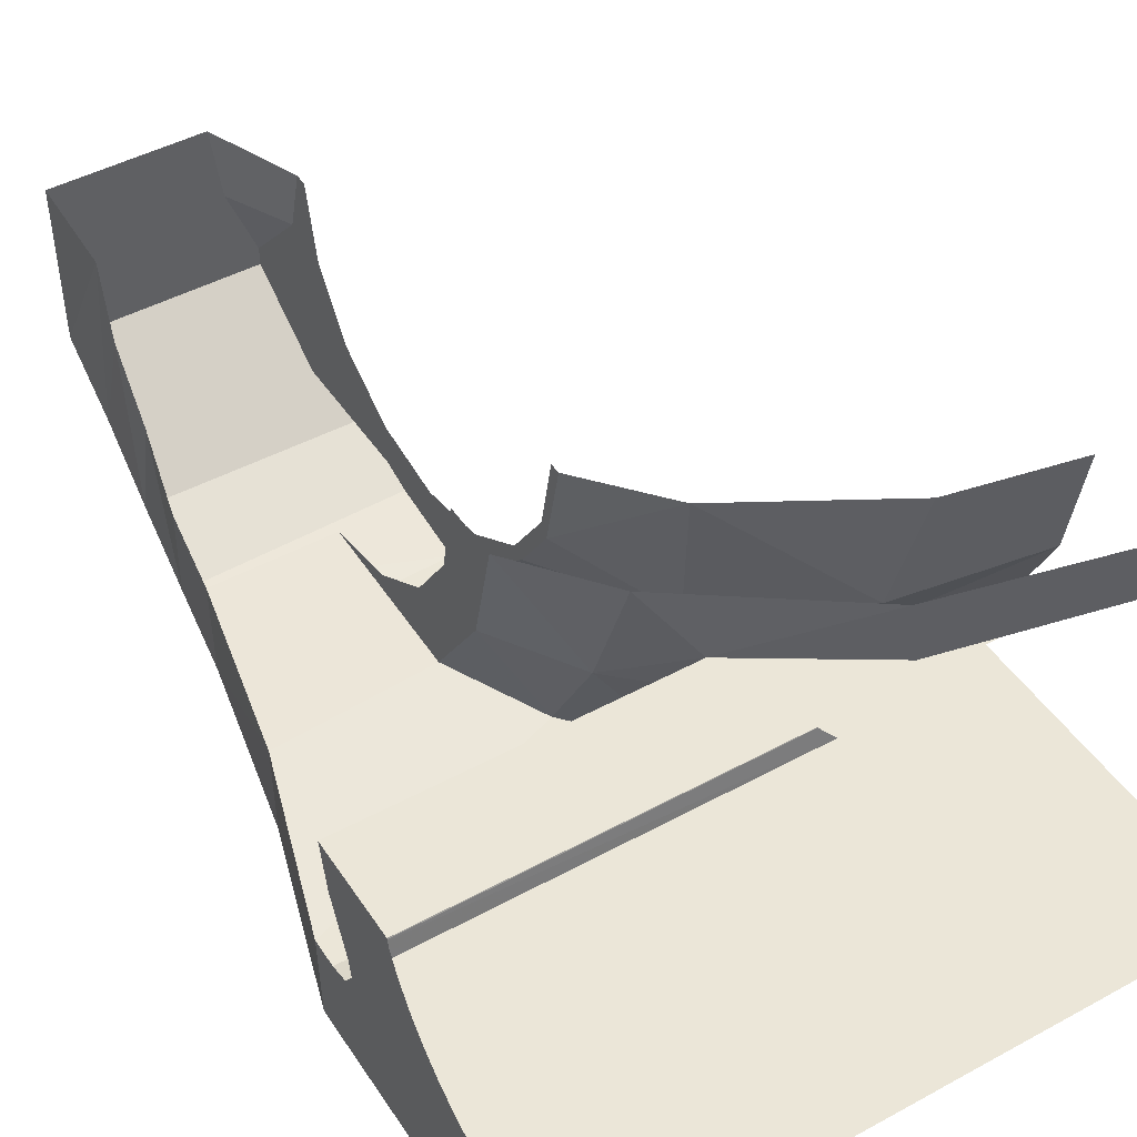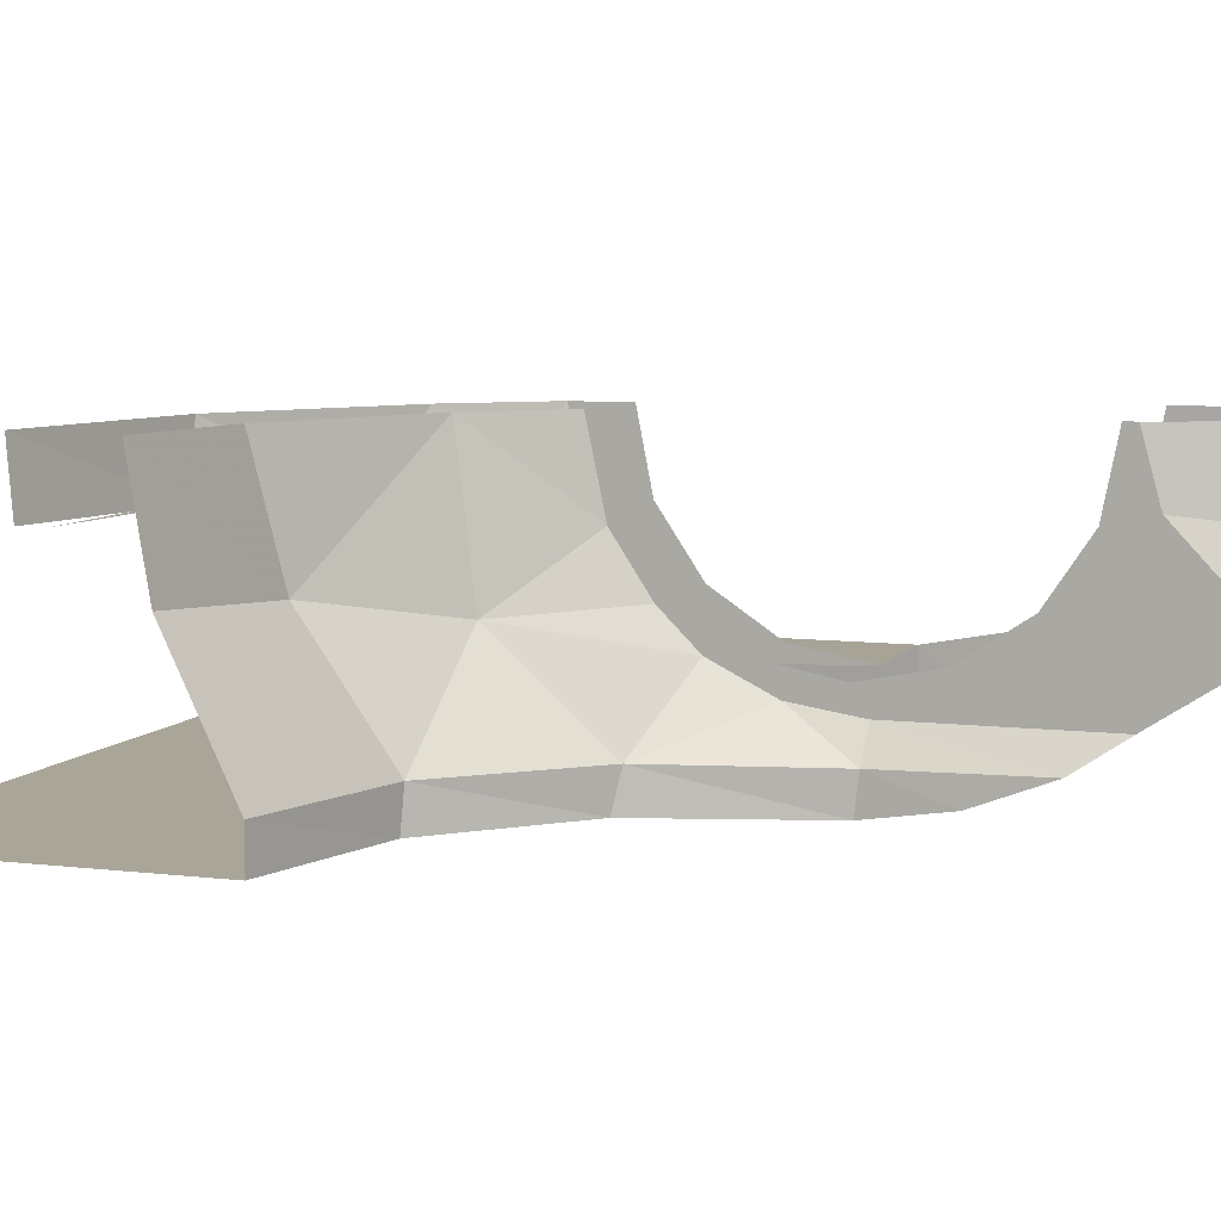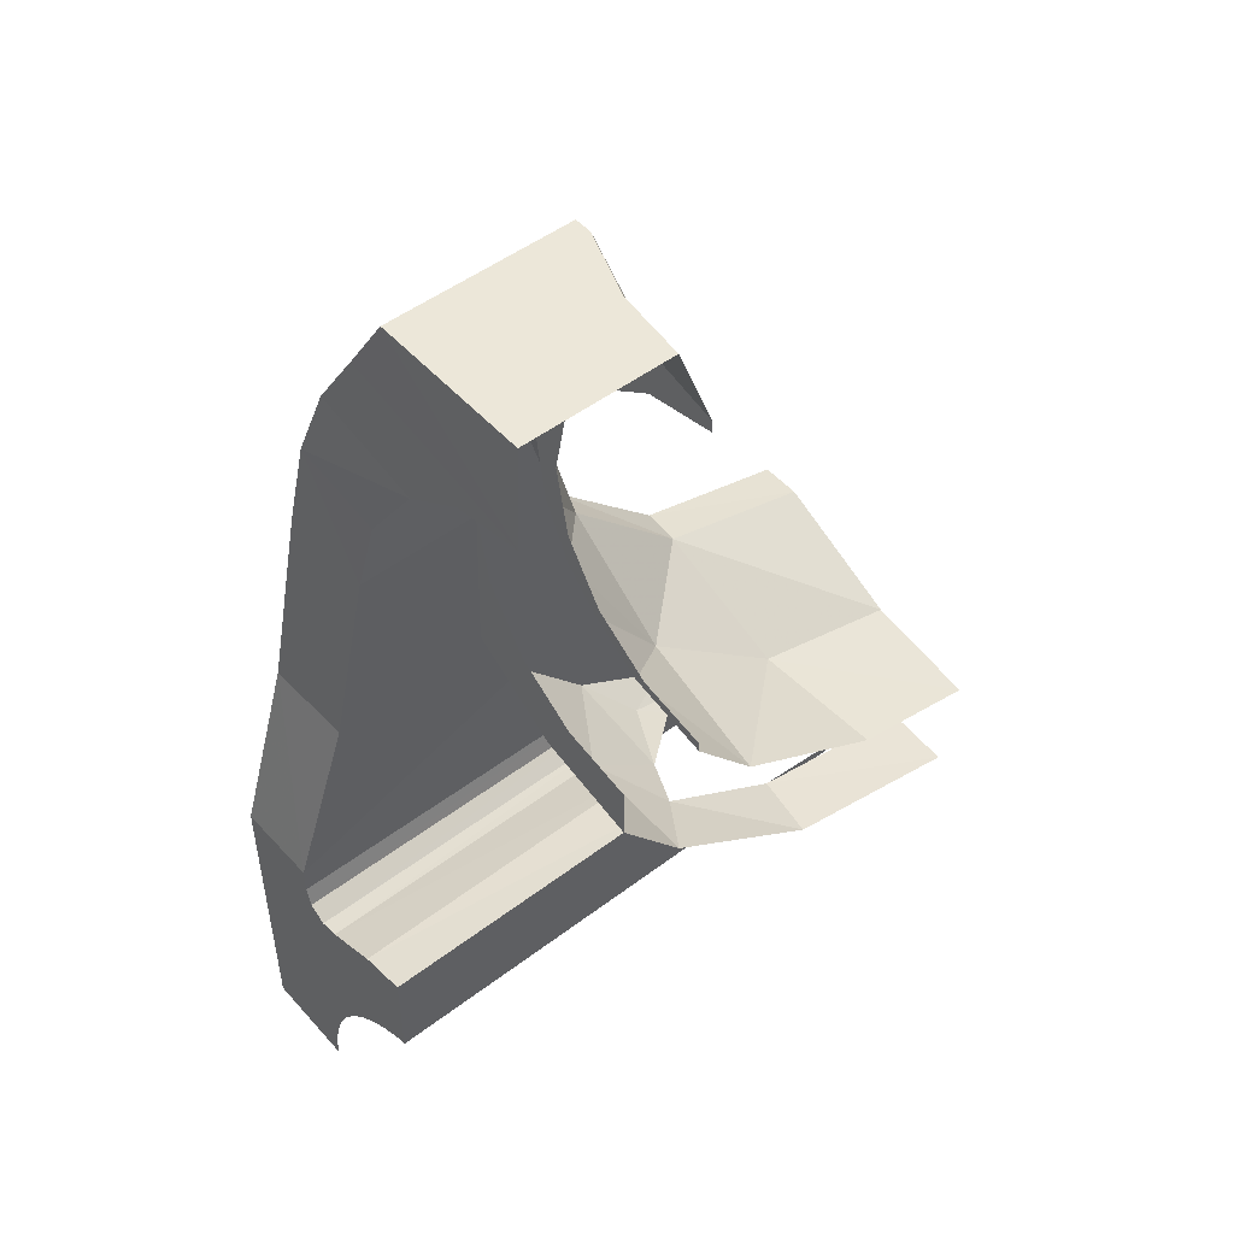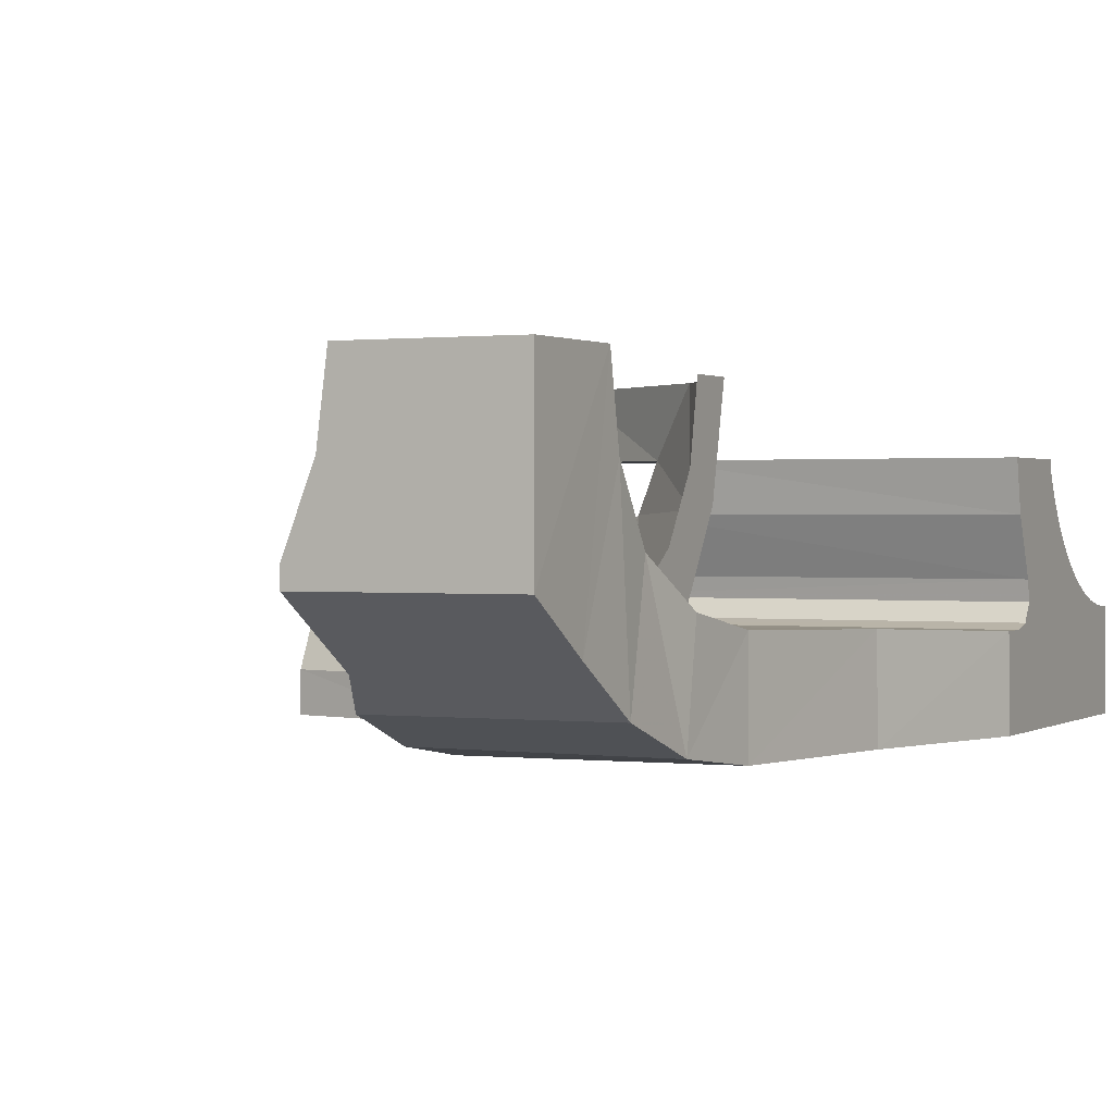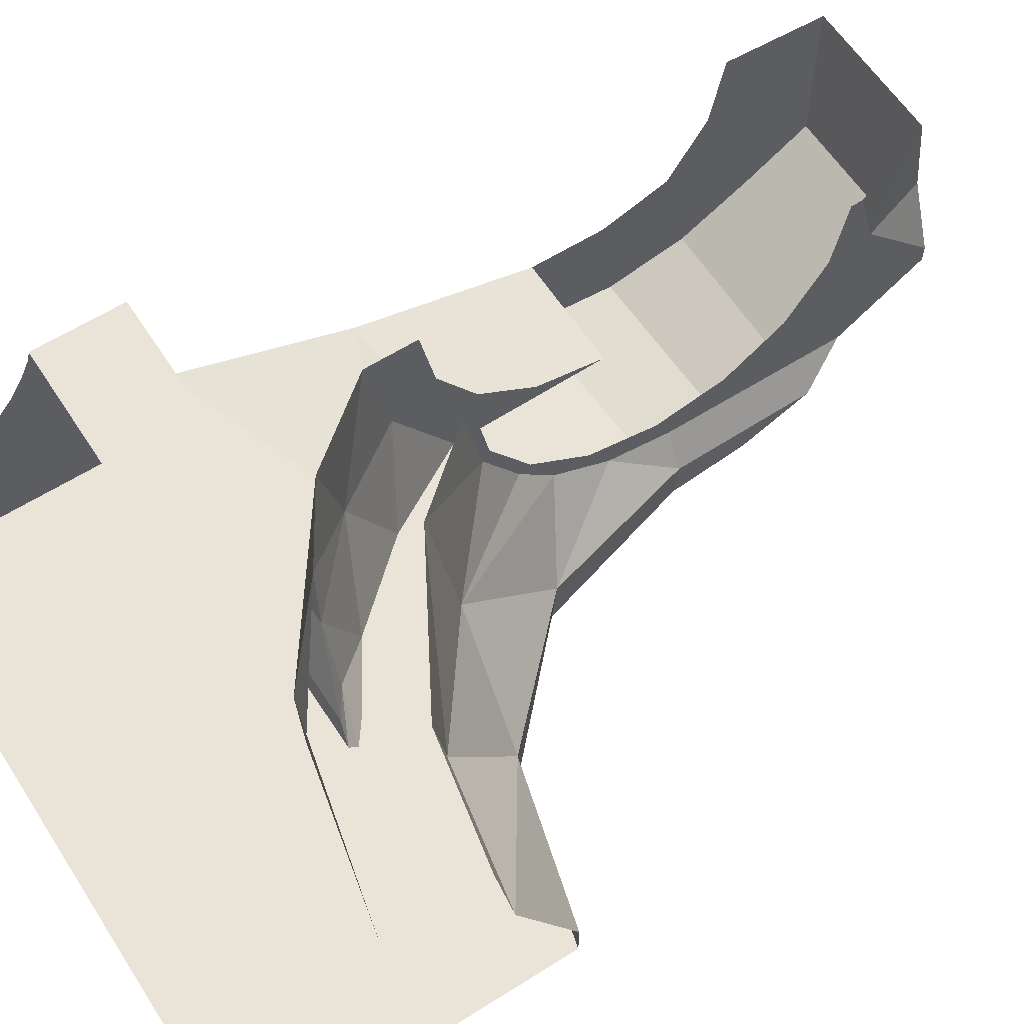
<metadata>
{"format":"obj","ext":"obj","renderer":"f3d","projection":"perspective","resolution":1024,"background":"white","views":[{"elev":46.4,"azim":148.2,"up":"+Y"},{"elev":7.4,"azim":-70.6,"up":"+Y"},{"elev":49.6,"azim":140.1,"up":"+Z"},{"elev":0.8,"azim":25.7,"up":"+Y"},{"elev":60.8,"azim":-122.8,"up":"+Y"}]}
</metadata>
<code>
v 0.2476 -0.45 -0.4224
v 0.2537 -0.3874 -0.4189
v 0 -0.3869 -0.4869
v 0 -0.45 -0.4869
v 1 -0.45 -0.5387
v 0.2476 -0.45 -0.4224
v 0.5733 0 -0.5171
v 0.5041 -0.1 -0.5698
v 0.3211 0 -0.6978
v 0.5041 -0.1 -0.5698
v 0.4712 -0.1728 -0.5826
v 1 -0.1724 -0.5843
v 1 -0.1 -0.5698
v 0.5041 -0.1 -0.5698
v 1 -0.1724 -0.5843
v 0.432 -0.45 -0.2459
v 0.2476 -0.45 -0.4224
v 1 -0.45 -0.5387
v 0.9194 -0.45 -0.2732
v 0.2537 -0.3874 -0.4189
v 0.2476 -0.45 -0.4224
v 0.432 -0.45 -0.2459
v 0.432 -0.45 -0.2459
v 0.9194 -0.45 -0.2732
v 0.8637 -0.45 -0.0012
v 0.5074 -0.45 0.0151
v 0.432 -0.45 -0.2459
v 0.5074 -0.45 0.0151
v 0.4395 -0.3889 -0.2332
v 0.2537 -0.3874 -0.4189
v 0.432 -0.45 -0.2459
v 0.4395 -0.3889 -0.2332
v 0.5075 -0.391 0.0221
v 0.4395 -0.3889 -0.2332
v 0.5074 -0.45 0.0151
v 0.8637 -0.45 -0.0012
v 0.846 -0.4332 0.131
v 0.5074 -0.45 0.0151
v 0.8638 -0.3 0
v 0.846 -0.4332 0.131
v 0.8637 -0.45 -0.0012
v 0.8638 -0.3 0
v 0.8504 -0.2772 0.1148
v 0.846 -0.4332 0.131
v 0.9184 -0.3075 -0.2695
v 0.8638 -0.3 0
v 0.8637 -0.45 -0.0012
v 0.9194 -0.45 -0.2732
v 1 -0.3181 -0.535
v 0.9184 -0.3075 -0.2695
v 0.9194 -0.45 -0.2732
v 1 -0.45 -0.5387
v 0.5075 -0.391 0.0221
v 0.5074 -0.45 0.0151
v 0.5075 -0.4311 0.1379
v 0.5075 -0.391 0.0221
v 0.5425 -0.3407 0.02365
v 0.5425 -0.3247 -0.07945
v 0.5074 -0.45 0.0151
v 0.846 -0.4332 0.131
v 0.5075 -0.4311 0.1379
v 0.2537 -0.3874 -0.4189
v 0.2291 -0.1917 -0.5418
v 0 -0.1784 -0.5867
v 0.2537 -0.3874 -0.4189
v 0.421 -0.2315 -0.4001
v 0.2291 -0.1917 -0.5418
v 0.2537 -0.3874 -0.4189
v 0.4395 -0.3889 -0.2332
v 0.421 -0.2315 -0.4001
v 0.421 -0.2315 -0.4001
v 0.4395 -0.3889 -0.2332
v 0.5425 -0.2783 -0.1729
v 0.5075 -0.391 0.0221
v 0.5425 -0.3247 -0.07945
v 0.4395 -0.3889 -0.2332
v 0.4395 -0.3889 -0.2332
v 0.5425 -0.3247 -0.07945
v 0.5425 -0.2783 -0.1729
v 0.2291 -0.1917 -0.5418
v 0.442 0 -0.4374
v 0.1992 0 -0.5775
v 0.2291 -0.1917 -0.5418
v 0.421 -0.2315 -0.4001
v 0.442 0 -0.4374
v 0.5425 -0.2208 -0.2306
v 0.5425 -0.1332 -0.2883
v 0.421 -0.2315 -0.4001
v 0.5425 -0.2783 -0.1729
v 0.5425 -0.2208 -0.2306
v 0.421 -0.2315 -0.4001
v 0.5425 -0.1332 -0.2883
v 0.5425 -0.2208 -0.2306
v 0.5425 -0.2121 -0.2121
v 0.5425 -0.1148 -0.2772
v 0.5425 -0.2208 -0.2306
v 0.5425 -0.2783 -0.1729
v 0.5425 -0.2121 -0.2121
v 0.5425 -0.2121 -0.2121
v 0.5425 -0.2783 -0.1729
v 0.5425 -0.3247 -0.07945
v 0.5425 -0.2772 -0.1148
v 0.5425 -0.2772 -0.1148
v 0.5425 -0.3247 -0.07945
v 0.5425 -0.3407 0.02365
v 0.5425 -0.3 0
v 0.5098 -0.388 0.2506
v 0.5425 -0.3407 0.3227
v 0.5425 -0.3407 0.02365
v 0.5075 -0.391 0.0221
v 0.5098 -0.388 0.2506
v 0.5075 -0.391 0.0221
v 0.5075 -0.4311 0.1379
v 0.5425 -0.2772 0.1148
v 0.5425 -0.3 0
v 0.5425 -0.3407 0.02365
v 0.5425 -0.3407 0.3227
v 0.5425 -0.3407 0.3227
v 0.5425 -0.2121 0.2121
v 0.5425 -0.2772 0.1148
v 0.5425 -0.2218 0.4613
v 0.5425 -0.25 0.4613
v 0.8274 -0.25 0.4613
v 0.5844 -0.1135 0.4613
v 0.5984 0 0.4613
v 0.5844 -0.1135 0.4613
v 0.8274 -0.25 0.4613
v 0.8276 0 0.4613
v 1 -0.3181 -0.535
v 0.6003 -0.3181 -0.393
v 0.9184 -0.3075 -0.2695
v 0.9184 -0.3075 -0.2695
v 0.6003 -0.3181 -0.393
v 0.6763 -0.3075 -0.2532
v 0.4914 -0.3181 -0.5171
v 0.6003 -0.3181 -0.393
v 1 -0.3181 -0.535
v 0.8337 -0.2121 0.2121
v 0.835 -0.387 0.2521
v 0.846 -0.4332 0.131
v 0.5075 -0.4311 0.1379
v 0.846 -0.4332 0.131
v 0.835 -0.387 0.2521
v 0.5098 -0.388 0.2506
v 0.8337 -0.2121 0.2121
v 0.846 -0.4332 0.131
v 0.8504 -0.2772 0.1148
v 0.8337 0 0.3
v 0.8295 -0.3185 0.3567
v 0.8337 -0.1148 0.2772
v 0.8337 -0.1148 0.2772
v 0.835 -0.387 0.2521
v 0.8337 -0.2121 0.2121
v 0.5098 -0.388 0.2506
v 0.835 -0.387 0.2521
v 0.8295 -0.3185 0.3567
v 0.5425 -0.3407 0.3227
v 0.5425 -0.25 0.4613
v 0.5425 -0.3407 0.3227
v 0.8295 -0.3185 0.3567
v 0.8274 -0.25 0.4613
v 0.6763 -0.3075 -0.2532
v 0.6763 -0.2772 -0.1148
v 0.6763 -0.3 0
v 0.5937 -0.1659 -0.4729
v 0.6763 -0.161 -0.3488
v 0.6003 -0.3181 -0.393
v 0.6763 -0.3075 -0.2532
v 0.6003 -0.3181 -0.393
v 0.6763 -0.161 -0.3488
v 0.5937 -0.1659 -0.4729
v 0.6003 -0.3181 -0.393
v 0.4914 -0.3181 -0.5171
v 0.5937 -0.1659 -0.4729
v 0.4914 -0.3181 -0.5171
v 0.4712 -0.1728 -0.5826
v 0.4712 -0.1728 -0.5826
v 0.5041 -0.1 -0.5698
v 0.5937 -0.1659 -0.4729
v 0.4233 -0.2706 -0.5869
v 0.4712 -0.1728 -0.5826
v 0.4914 -0.3181 -0.5171
v 0.6763 -0.3075 -0.2532
v 0.6763 -0.161 -0.3488
v 0.6763 -0.2121 -0.2121
v 0.6763 -0.2772 -0.1148
v 0.6763 -0.161 -0.3488
v 0.6763 -0.1148 -0.2772
v 0.6763 -0.2121 -0.2121
v 0.5425 -0.25 0.4613
v 0.5425 -0.2218 0.4613
v 0.5425 -0.0997 0.3463
v 0.5425 -0.3407 0.3227
v 0.5425 -0.2218 0.4613
v 0.5844 -0.1135 0.4613
v 0.5425 -0.0997 0.3463
v 0.5425 0 0.3187
v 0.5425 -0.3407 0.3227
v 0.5425 -0.0997 0.3463
v 0.5425 0 0.3187
v 0.5425 -0.0997 0.3463
v 0.5984 0 0.4613
v 0.5425 -0.0997 0.3463
v 0.5844 -0.1135 0.4613
v 0.5984 0 0.4613
v 0.5937 -0.1659 -0.4729
v 0.6763 0 -0.386
v 0.6763 -0.161 -0.3488
v 0.5937 -0.1659 -0.4729
v 0.5041 -0.1 -0.5698
v 0.5733 0 -0.5171
v 0.1992 0 -0.5775
v 0 0 -0.6169
v 0.2291 -0.1917 -0.5418
v 0.3051 -0.1 -0.6978
v 0.3211 0 -0.6978
v 0.5041 -0.1 -0.5698
v 0.421 -0.2315 -0.4001
v 0.5425 -0.1332 -0.2883
v 0.442 0 -0.4374
v 0.5425 0 -0.3165
v 0.442 0 -0.4374
v 0.5425 -0.1332 -0.2883
v 0.5425 0 -0.3
v 0.5425 0 -0.3165
v 0.5425 -0.1332 -0.2883
v 0.5425 -0.1148 -0.2772
v 0.8295 -0.3185 0.3567
v 0.835 -0.387 0.2521
v 0.8337 -0.1148 0.2772
v 0.8274 -0.25 0.4613
v 0.8295 -0.3185 0.3567
v 0.8337 0 0.3
v 0.8276 0 0.4613
v 0.5425 -0.2121 0.2121
v 0.5425 -0.3407 0.3227
v 0.5425 -0.1148 0.2772
v 0.5425 0 0.3187
v 0.5425 0 0.3
v 0.5425 -0.1148 0.2772
v 0.5425 -0.3407 0.3227
v 0.6763 -0.161 -0.3488
v 0.6763 0 -0.386
v 0.6763 0 -0.3
v 0.6763 -0.1148 -0.2772
v 0.5937 -0.1659 -0.4729
v 0.5733 0 -0.5171
v 0.6763 0 -0.386
v 0 -0.3869 -0.4869
v 0 -0.45 -0.4869
v 0.2476 -0.45 -0.4224
v 1 -0.45 -0.5387
v 0 -0.45 -0.4869
v 0 -0.45 -1
v 1 -0.45 -1
v 0 -0.1784 -0.5867
v 0 -0.3869 -0.4869
v 0.2537 -0.3874 -0.4189
v 0 0 -0.6169
v 0 -0.1784 -0.5867
v 0.2291 -0.1917 -0.5418
v 0.3051 -0.1 -0.6978
v 0.025 0 -0.7667
v 0.3211 0 -0.6978
v 0.025 0 -0.7667
v 0.3051 -0.1 -0.6978
v 0.025 -0.1 -0.7585
v 1 -0.1 -0.7199
v 0.3051 -0.1 -0.6978
v 0.5041 -0.1 -0.5698
v 1 -0.1 -0.5698
v 1 -0.1148 -0.7228
v 1 -0.1 -0.7199
v 1 -0.1 -0.5698
v 1 -0.1724 -0.5843
v 0.025 -0.1 -0.7199
v 0.3051 -0.1 -0.6978
v 1 -0.1 -0.7199
v 1 -0.45 -0.5387
v 1 -0.45 -1
v 1 -0.3 -1
v 1 -0.3 -0.7228
v 1 -0.3181 -0.5766
v 1 -0.45 -0.5387
v 1 -0.3 -0.7228
v 1 -0.3102 -0.6066
v 1 -0.3181 -0.5766
v 1 -0.3181 -0.535
v 1 -0.45 -0.5387
v 0.8337 -0.3 0
v 0.8638 -0.3 0
v 0.9184 -0.3075 -0.2695
v 0.6763 -0.3 0
v 0.8337 -0.3 0
v 0.9184 -0.3075 -0.2695
v 0.6763 -0.3075 -0.2532
v 1 -0.3 -0.7228
v 1 -0.2974 -0.9608
v 1 -0.3 -1
v 1 -0.3 -0.7228
v 1 -0.2898 -0.9224
v 1 -0.2974 -0.9608
v 1 -0.3 -0.7228
v 1 -0.2772 -0.8852
v 1 -0.2898 -0.9224
v 1 -0.3 -0.7228
v 1 -0.2598 -0.85
v 1 -0.2772 -0.8852
v 1 -0.3 -0.7228
v 1 -0.238 -0.8174
v 1 -0.2598 -0.85
v 1 -0.3 -0.7228
v 1 -0.2121 -0.7879
v 1 -0.238 -0.8174
v 1 -0.3 -0.7228
v 1 -0.1826 -0.762
v 1 -0.2121 -0.7879
v 1 -0.3 -0.7228
v 1 -0.15 -0.7402
v 1 -0.1826 -0.762
v 1 -0.3 -0.7228
v 1 -0.1148 -0.7228
v 1 -0.15 -0.7402
v 0.3925 -0.3181 -0.5768
v 0.4914 -0.3181 -0.5171
v 1 -0.3181 -0.535
v 1 -0.3181 -0.5766
v 1 -0.3102 -0.6066
v 0.3508 -0.3102 -0.6066
v 0.3925 -0.3181 -0.5768
v 1 -0.3181 -0.5766
v 1 -0.284 -0.624
v 0.346 -0.284 -0.6239
v 0.3508 -0.3102 -0.6066
v 1 -0.3102 -0.6066
v 1 -0.2549 -0.6185
v 0.3726 -0.2549 -0.6179
v 0.346 -0.284 -0.6239
v 1 -0.284 -0.624
v 1 -0.2549 -0.6185
v 1 -0.1724 -0.5843
v 0.4712 -0.1728 -0.5826
v 0.3726 -0.2549 -0.6179
v 1 -0.1148 -0.7228
v 1 -0.1724 -0.5843
v 1 -0.2549 -0.6185
v 1 -0.3 -0.7228
v 1 -0.2549 -0.6185
v 1 -0.284 -0.624
v 1 -0.3 -0.7228
v 1 -0.3 -0.7228
v 1 -0.284 -0.624
v 1 -0.3102 -0.6066
v 0.3508 -0.3102 -0.6066
v 0.4233 -0.2706 -0.5869
v 0.4914 -0.3181 -0.5171
v 0.3925 -0.3181 -0.5768
v 0.4233 -0.2706 -0.5869
v 0.3508 -0.3102 -0.6066
v 0.346 -0.284 -0.6239
v 0.4233 -0.2706 -0.5869
v 0.346 -0.284 -0.6239
v 0.3726 -0.2549 -0.6179
v 0.4233 -0.2706 -0.5869
v 0.3726 -0.2549 -0.6179
v 0.4712 -0.1728 -0.5826
g mesh7440754
f 1 2 3
f 4 5 6
f 7 8 9
f 10 11 12
f 13 14 15
f 16 17 18
f 18 19 16
f 20 21 22
f 23 24 25
f 25 26 23
f 27 28 29
f 30 31 32
f 33 34 35
f 36 37 38
f 39 40 41
f 42 43 44
f 45 46 47
f 47 48 45
f 49 50 51
f 51 52 49
f 53 54 55
f 56 57 58
f 59 60 61
f 62 63 64
f 65 66 67
f 68 69 70
f 71 72 73
f 74 75 76
f 77 78 79
f 80 81 82
f 83 84 85
f 86 87 88
f 89 90 91
f 92 93 94
f 94 95 92
f 96 97 98
f 99 100 101
f 101 102 99
f 103 104 105
f 105 106 103
f 107 108 109
f 109 110 107
f 111 112 113
f 114 115 116
f 116 117 114
f 118 119 120
f 121 122 123
f 123 124 121
f 125 126 127
f 127 128 125
f 129 130 131
f 132 133 134
f 135 136 137
f 138 139 140
f 141 142 143
f 143 144 141
f 145 146 147
f 148 149 150
f 151 152 153
f 154 155 156
f 156 157 154
f 158 159 160
f 160 161 158
f 162 163 164
f 165 166 167
f 168 169 170
f 171 172 173
f 174 175 176
f 177 178 179
f 180 181 182
f 183 184 185
f 185 186 183
f 187 188 189
f 190 191 192
f 192 193 190
f 194 195 196
f 197 198 199
f 200 201 202
f 203 204 205
f 206 207 208
f 209 210 211
f 212 213 214
f 215 216 217
f 218 219 220
f 221 222 223
f 224 225 226
f 226 227 224
f 228 229 230
f 231 232 233
f 233 234 231
f 235 236 237
f 238 239 240
f 240 241 238
f 242 243 244
f 244 245 242
f 246 247 248
f 249 250 251
f 252 253 254
f 254 255 252
f 256 257 258
f 259 260 261
f 262 263 264
f 265 266 267
f 268 269 270
f 270 271 268
f 272 273 274
f 274 275 272
f 276 277 278
f 279 280 281
f 281 282 279
f 283 284 285
f 285 286 283
f 287 288 289
f 290 291 292
f 293 294 295
f 295 296 293
g mesh7440756
f 297 299 298
f 300 302 301
f 303 305 304
f 306 308 307
f 309 311 310
f 312 314 313
f 315 317 316
f 318 320 319
f 321 323 322
f 324 325 326
f 326 327 324
f 328 329 330
f 330 331 328
f 332 333 334
f 334 335 332
f 336 337 338
f 338 339 336
f 340 341 342
f 342 343 340
f 344 345 346
f 346 347 344
f 348 349 350
f 351 352 353
f 354 355 356
f 356 357 354
f 358 359 360
f 361 362 363
f 364 365 366

</code>
